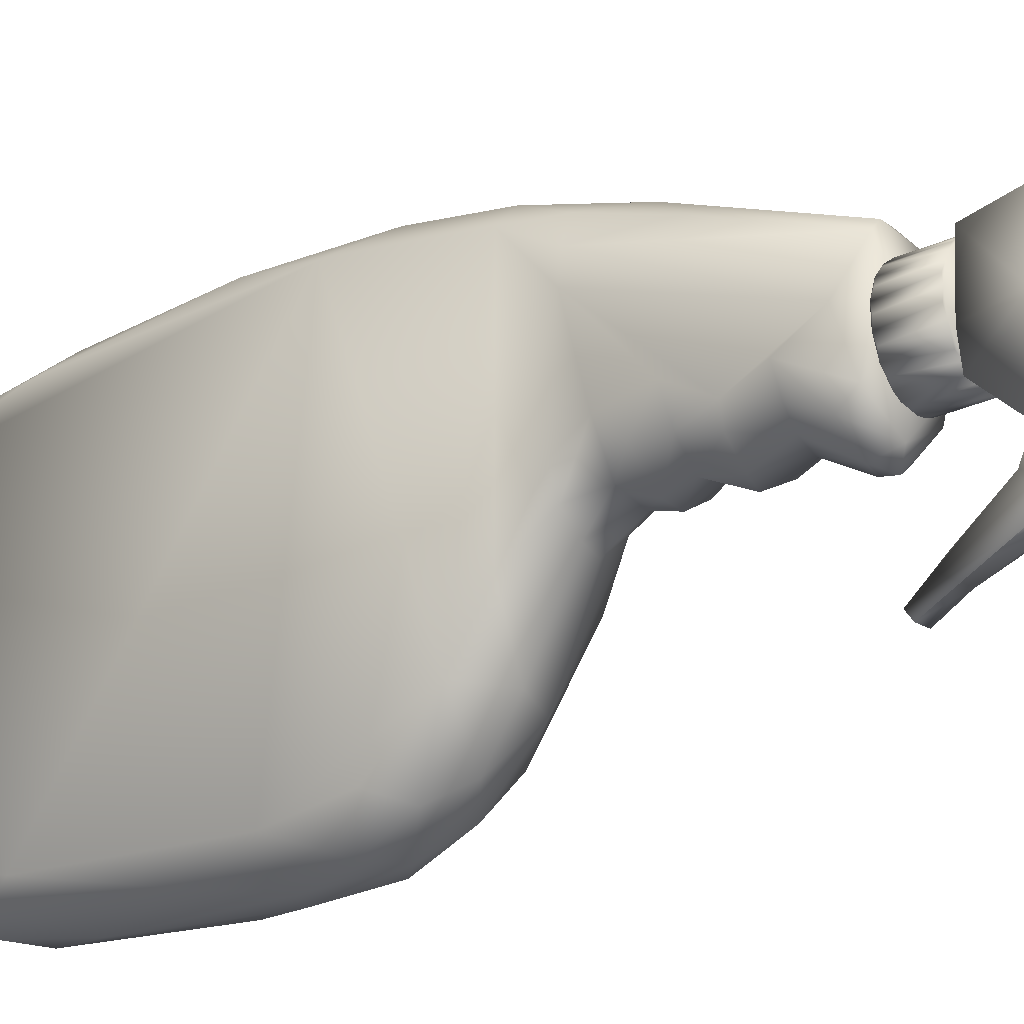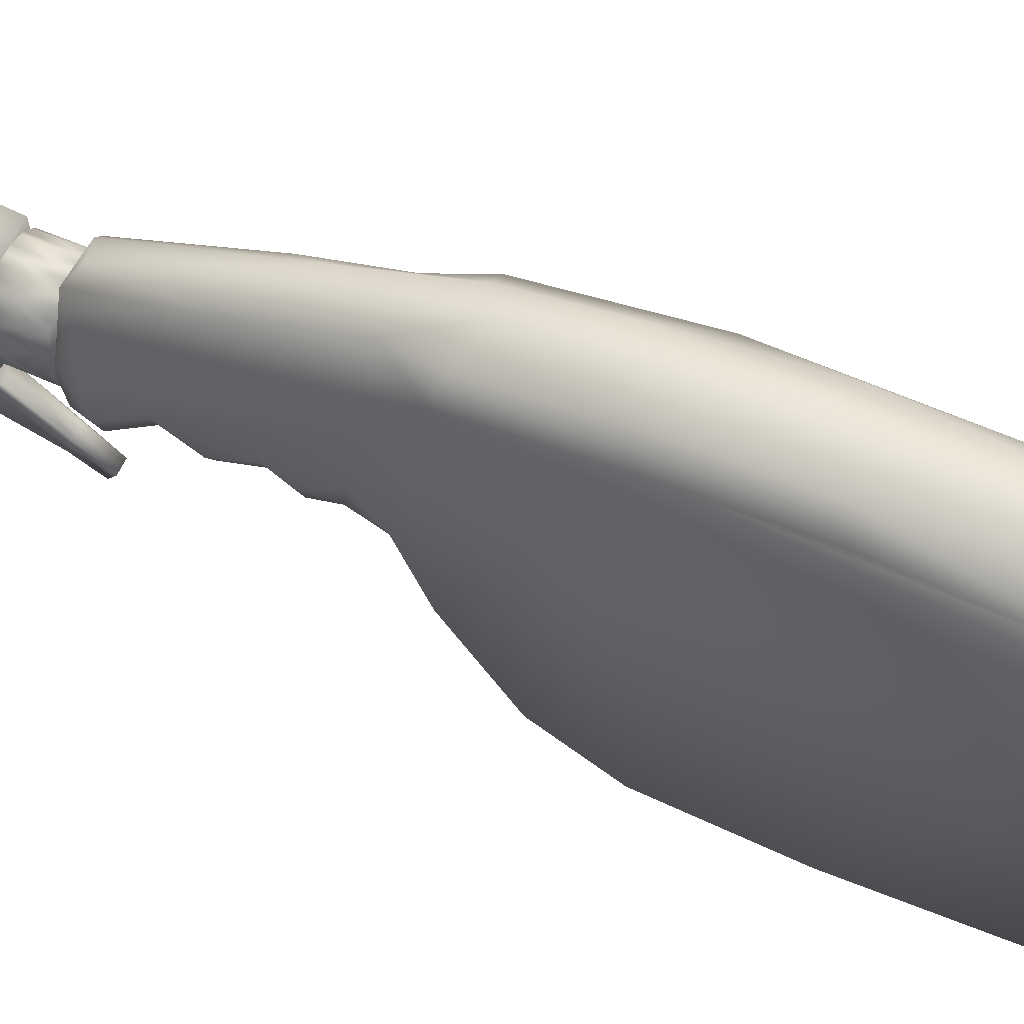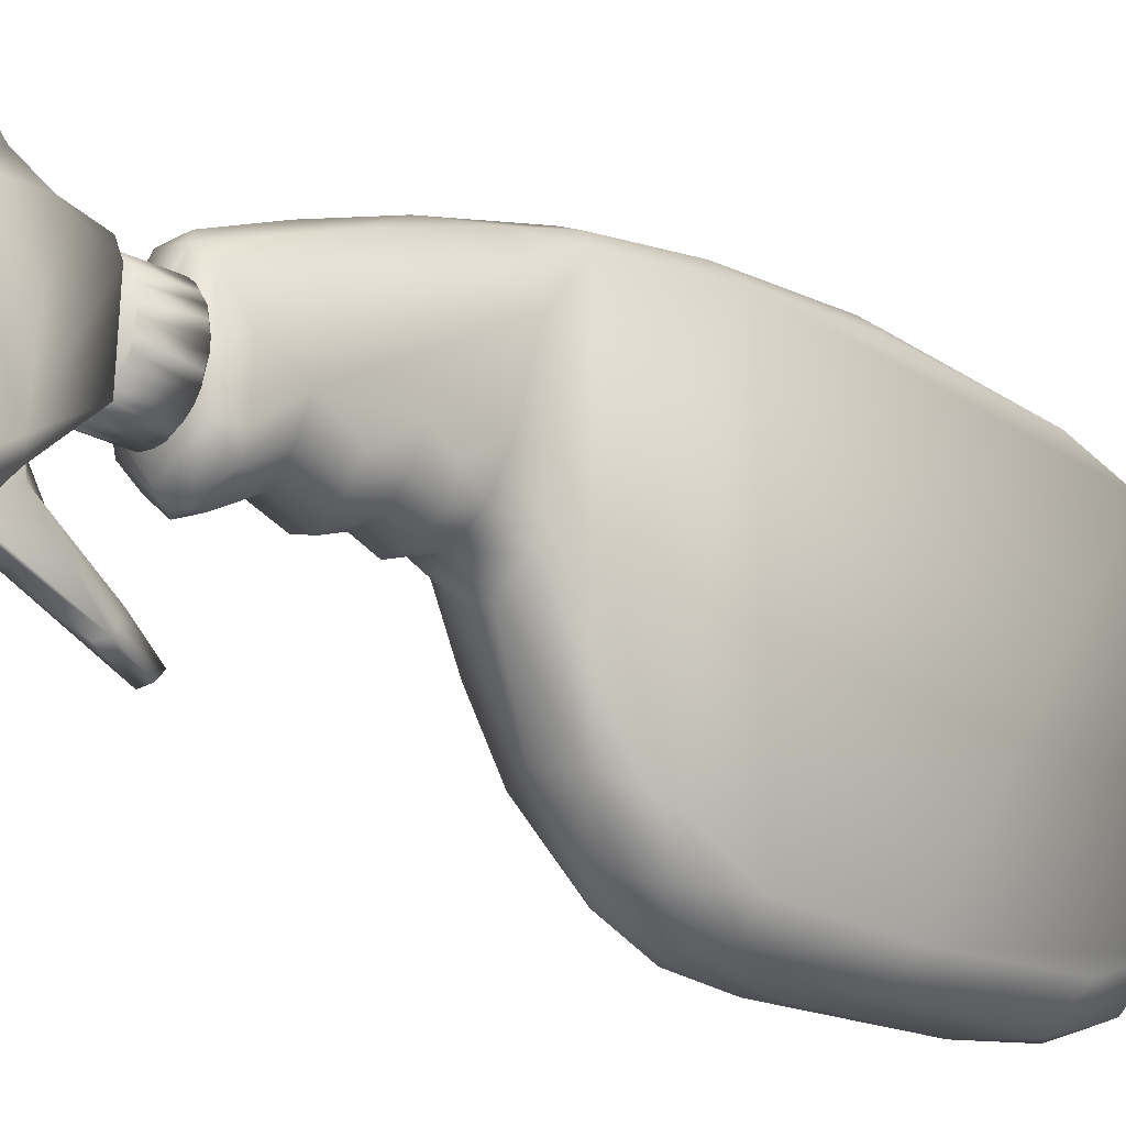
<metadata>
{"format":"obj","ext":"obj","renderer":"f3d","projection":"perspective","resolution":1024,"background":"white","views":[{"elev":-21.8,"azim":-50.2,"up":"+Y"},{"elev":57.7,"azim":114.6,"up":"+Y"},{"elev":-20.4,"azim":44.6,"up":"+Y"}]}
</metadata>
<code>
o Cylinder_217
v 0.007243 -0.01284 0.09742
v -0.007313 0.004427 0.09606
v -0.006033 -0.0169 0.09704
v -0.00684 0.01763 0.08472
v -0.005808 0.02482 0.1018
v -0.007184 -0.02137 0.1147
v -0.005853 -0.02867 0.1096
v -0.005883 0.0205 0.09534
v -0.003252 -0.02848 0.1219
v 0.00606 -0.02824 0.1072
v 0.007439 -0.0236 0.1145
v 0.006109 -0.01624 0.09658
v 0.006539 0.01783 0.08491
v 0.005929 0.02455 0.1014
v 0.006441 0.02021 0.09426
v 0.003525 -0.02834 0.122
v -0.003383 0.01703 0.1207
v -0.005958 -0.02878 0.1157
v 0.006031 -0.02878 0.1157
v 0.003557 0.01645 0.1207
v 0.006374 0.03203 0.1094
v 0.00584 0.03195 0.1078
v -0.005923 0.03206 0.108
v -0.006193 -0.02714 0.1059
v 0.007335 -0.004731 0.08461
v -0.006665 -0.005437 0.0847
v -0.007775 0.001996 0.08452
v 0.002221 -0.01273 0.0682
v 0.00184 -0.01223 0.06462
v 0.001605 -0.006505 0.0545
v 0.003091 0.0399 0.03171
v 0.006526 0.04195 0.01738
v 0.001157 0.04909 0.001658
v 0.002197 0.05185 -0.01779
v 0.004471 0.05284 -0.04686
v 0.006602 0.04091 -0.1214
v 0.01255 0.02812 0.01505
v -0.01052 0.01017 0.06578
v 0.001097 -0.05587 -0.04274
v 0.002103 -0.006679 0.02358
v -0.01216 0.02614 0.01845
v 0.006841 -0.05285 -0.0269
v 0.002515 -0.008425 0.03018
v 0.0008 -0.05304 -0.02058
v 0.006459 -0.04687 -0.1158
v 0.004094 -0.005026 0.03645
v 0.006893 -0.0329 0.000849
v -0.002356 -0.0313 0.003553
v 0.00706 -0.05389 -0.05815
v 0.003413 -0.05208 -0.1013
v 0.001204 0.03318 0.05116
v 0.006952 0.03258 0.04361
v 0.009674 -0.00385 0.07082
v -0.01453 -0.03206 -0.1188
v -0.00873 -0.01526 -0.1232
v -0.01464 0.03446 -0.119
v -0.006379 0.04544 -0.1151
v -0.009543 0.04502 -0.11
v -0.01058 -0.04761 -0.1028
v -0.009475 -0.05189 -0.05999
v -0.01372 -0.04756 -0.03966
v -0.009893 0.04988 -0.05049
v -0.0131 -0.04446 -0.01951
v -0.006511 0.05019 -0.01798
v -0.01287 -0.03108 -0.002851
v -0.006948 0.04108 0.01707
v -0.01167 0.004191 0.0241
v -0.00809 -0.006646 0.0152
v -0.01069 0.0338 0.01763
v -0.008454 -0.001001 0.03681
v -0.009245 -0.003978 0.0463
v -0.01079 0.004347 0.05563
v -0.009852 -0.006897 0.06573
v 0.01486 -0.03101 -0.1189
v 0.008731 -0.02588 -0.1231
v 0.01485 0.03224 -0.1195
v 0.01496 0.03719 -0.117
v 0.01408 0.04347 -0.09876
v 0.01493 -0.03857 -0.1164
v 0.01424 -0.04509 -0.09926
v 0.009701 0.05035 -0.0543
v 0.01382 0.04605 -0.05705
v 0.01384 -0.04638 -0.02703
v 0.009638 0.04858 -0.02115
v 0.01335 -0.03764 -0.008875
v 0.009433 0.04456 0.004967
v 0.008998 -0.006441 0.01485
v 0.01148 -0.000698 0.01489
v 0.009192 -0.004441 0.03014
v 0.01176 0.005399 0.03611
v 0.008677 -0.000953 0.0366
v 0.01099 0.03411 0.01712
v 0.008163 -0.005775 0.04643
v 0.007886 -0.002013 0.05564
v 0.009255 -0.008193 0.06559
v 0.008282 0.01799 0.06912
v -0.001068 -0.009834 0.07134
v 0.002092 0.02539 0.06894
v -0.006726 -0.03837 -0.1214
v -0.003672 0.02409 0.07048
v -0.002998 -0.05069 -0.1085
v -0.008966 -0.04405 -0.1174
v -0.002536 -0.0109 0.01501
v -0.002075 -0.0542 -0.08443
v -0.00101 -0.04294 -0.005784
v -0.006004 -0.05299 -0.02593
v -0.007154 0.03285 -0.1233
v -0.0064 -0.04708 -0.01306
v -0.003704 -0.05525 -0.04043
v -0.005819 -0.004986 0.02379
v -0.007087 0.04954 -0.09132
v -0.002828 0.05329 -0.04714
v -0.00623 0.04631 0.005614
v -0.003628 0.03962 0.03121
v -0.003731 -0.008652 0.04605
v -0.004086 -0.005127 0.0552
v -0.003474 -0.01226 0.06621
v 0.01433 -0.04741 -0.05946
v 0.01377 0.04457 -0.0263
v 0.01296 0.03977 0.006522
v -0.01411 0.03791 -0.1165
v -0.01456 -0.03915 -0.115
v -0.01442 -0.04476 -0.09433
v -0.01418 0.04295 -0.09546
v -0.01244 -0.01717 0.00645
v -0.01268 0.03977 0.006602
v -0.008309 0.000571 0.07263
v 0.009957 0.006714 0.07203
v 0.005307 0.02164 0.0719
v -0.004593 0.01252 0.07358
v 0.009071 0.000866 0.07255
v -0.008893 0.008967 0.07228
v -0.005128 0.01013 0.07329
v -0.01153 0.006519 0.03617
v -0.01089 -0.001673 0.03004
v -0.01011 -0.003314 0.07015
v 0.01291 -0.01622 0.006695
v 0.01236 0.008265 0.02063
v 0.01122 0.004634 0.05545
v 0.011 -0.001 0.04627
v 0.01089 -0.003405 0.0659
v -0.006382 0.03189 0.1095
v 0.007574 0.01907 0.1105
v -0.007338 0.01702 0.1107
v 0.008067 0.0137 0.08458
v -0.01105 0.000408 0.04695
v -0.002057 -0.005879 0.03599
v -0.005995 0.02158 0.07048
v 0.01184 0.001685 0.03008
v -0.00313 -0.008228 0.03039
v 0.000757 -0.00976 0.04508
v 0.005412 0.01113 0.07336
v 0.002801 -0.000489 0.07334
v -0.003013 -4e-06 0.07329
v -0.000453 -0.001144 0.07339
v 0.0109 0.009703 0.06573
v -0.007824 -0.001574 0.05561
v -0.007169 0.03392 0.03777
v 0.006567 0.03366 -0.1234
v 0.006892 0.04656 -0.1117
v 0.007315 -0.04658 -0.01312
v 0.009663 -0.00122 0.02308
v 0.005362 0.002958 0.07324
v 0.003956 0.0134 0.07309
v -0.002828 0.01361 0.07324
v 0.006569 -0.04104 -0.1204
v -0.006769 0.03936 -0.1223
v 0.00132 0.04496 -0.1182
v -0.002039 -0.04773 -0.1163
v -8.9e-05 0.04865 -0.1089
v 0.002379 0.05204 -0.082
v 0.002306 -0.01208 0.01456
v -0.01347 0.04513 -0.02955
v -0.01113 -0.000566 0.01563
v -0.005012 0.002957 0.07324
v 0.0105 0.007894 0.08439
v 0.01008 0.01061 0.08398
v 0.009196 0.01221 0.0844
v 0.007974 0.01409 0.08435
v 0.006506 0.01568 0.08407
v 0.004765 0.01681 0.08439
v 0.002798 0.01767 0.08439
v 0.000853 0.01802 0.08405
v -0.001159 0.01787 0.08434
v -0.01009 0.004652 0.08406
v -0.009571 0.002123 0.08441
v -0.008697 0.000369 0.08432
v -0.007503 -0.00157 0.08403
v -0.006053 -0.002875 0.0844
v -0.004286 -0.004191 0.08407
v -0.002438 -0.004875 0.0844
v -0.000362 -0.005318 0.08407
v 0.001677 -0.005184 0.0844
v -0.003527 -0.004716 0.0724
v -0.005375 -0.003671 0.07239
v -0.007079 -0.002264 0.07281
v -0.00835 -0.000499 0.07236
v -0.009449 0.00155 0.07279
v -0.01005 0.003725 0.07242
v -0.01038 0.006103 0.07282
v -0.004007 0.01717 0.07262
v 0.004078 0.01743 0.07283
v 0.005846 0.01637 0.07245
v 0.007484 0.01493 0.07239
v 0.008922 0.01317 0.07282
v 0.009854 0.01113 0.07236
v 0.0106 0.008903 0.07282
v 0.01079 0.006659 0.07244
v -0.01011 0.007044 0.08437
v -0.009626 0.01061 0.07279
v -0.009939 0.009155 0.08403
v -0.008677 0.01256 0.07241
v -0.009171 0.01132 0.08439
v -0.007416 0.01452 0.07279
v -0.00811 0.01333 0.08436
v -0.006048 0.01562 0.07233
v -0.0068 0.01504 0.08403
v -0.004954 0.01642 0.08441
v -0.003626 0.01742 0.08393
v -0.000297 0.01807 0.07273
v 0.01061 0.004401 0.07241
v 0.0107 0.005794 0.08403
v 0.01026 0.003389 0.0844
v 0.009154 8.6e-05 0.07237
v 0.009703 0.001328 0.08403
v 0.007888 -0.001746 0.07239
v 0.008347 -0.000906 0.0844
v 0.006308 -0.003322 0.07247
v 0.006442 -0.002618 0.08449
v 0.00453 -0.004492 0.0728
v 0.005464 -0.003724 0.08434
v 0.002609 -0.005144 0.07238
v 0.003755 -0.004712 0.08403
v 0.000506 -0.005481 0.07247
v -0.001616 -0.005373 0.07271
v 0.005306 -0.02809 0.1128
v 0.002337 -0.02829 0.1097
v -0.002142 -0.0283 0.1098
v -0.005067 -0.02807 0.1127
v -0.005093 -0.02778 0.1172
v 0.001995 -0.04107 0.1206
v -0.004568 -0.04125 0.1178
v -0.001838 -0.04175 0.1113
v 0.002026 -0.04174 0.1112
v 0.005283 -0.02772 0.1173
v 0.002289 -0.02763 0.1202
v -0.002106 -0.02738 0.1202
v -0.004547 -0.04153 0.114
v 0.004815 -0.04127 0.1178
v 0.004759 -0.04153 0.114
v 0.003918 -0.04147 0.1143
v 0.001708 -0.04163 0.1121
v -0.003731 -0.04147 0.1144
v -0.003705 -0.04124 0.1175
v -0.001446 -0.04105 0.1197
v 0.001684 -0.04107 0.1197
v 0.003925 -0.04124 0.1175
v 0.003337 -0.03931 0.1171
v 0.0015 -0.03947 0.1192
v 0.003444 -0.03977 0.1144
v -0.003221 -0.03953 0.1172
v 0.001443 -0.03973 0.1126
v -0.003114 -0.03953 0.1145
v -0.001179 -0.03918 0.119
v 0.002211 -0.0135 0.09311
v 0.001901 -0.0219 0.1068
v 0.001811 -0.03436 0.07019
v 0.003141 -0.01666 0.09392
v 0.001568 -0.02688 0.09288
v -0.002729 -0.0192 0.08996
v -0.00284 -0.007718 0.09513
v 0.002045 -0.03236 0.07905
v -0.002567 -0.02123 0.1061
v -0.00316 -0.02404 0.1018
v 0.003254 -0.02239 0.1038
v -0.001752 -0.03222 0.07931
v 0.001878 -0.03654 0.07203
v -0.002565 -0.02653 0.09247
v -0.001825 -0.03658 0.0719
v -0.002236 -0.01369 0.09308
v -0.001883 -0.007532 0.09423
v -0.001857 -0.02481 0.104
v 0.002504 -0.02513 0.1023
v 0.001969 -0.01933 0.08949
v 0.001672 0.0179 0.07236
v -0.002093 0.01786 0.07244
v -0.01012 0.00827 0.07234
v 0.0101 0.002076 0.07279
v -0.0013 -0.03995 0.1124
v -0.007787 0.009056 0.0725
v -0.007787 0.006843 0.07251
v -0.007787 0.004631 0.07251
v 0.008136 0.004631 0.07251
v 0.008136 0.006843 0.07251
v 0.008136 0.009056 0.0725
v -0.001813 -0.04109 0.1205
v -0.001462 -0.04162 0.1121
v 0.002438 -0.007334 0.09444
v -0.001608 -0.02744 0.07801
v 0.002123 -0.0283 0.07712
v -0.001882 -0.03427 0.07024
v -0.007787 0.01016 0.0725
v -0.007787 0.003525 0.07251
v 0.008136 0.003525 0.07251
v 0.008136 0.01016 0.0725
f 27 4 2
f 5 142 2
f 18 7 24
f 24 6 18
f 27 145 4
f 14 143 21
f 21 22 14
f 22 23 5
f 11 10 19
f 7 19 10
f 11 19 16
f 17 9 6
f 143 11 20
f 11 16 20
f 17 144 142
f 3 2 24
f 143 15 1
f 16 9 17
f 19 9 16
f 95 30 29
f 31 33 32
f 35 112 171
f 171 81 35
f 78 171 160
f 171 170 160
f 77 118 119
f 49 39 42
f 89 40 43
f 52 98 51
f 98 52 129
f 43 147 46
f 46 89 43
f 42 44 161
f 74 79 76
f 76 79 77
f 36 167 159
f 45 166 169
f 147 151 46
f 161 105 47
f 38 146 41
f 49 50 104
f 40 87 172
f 126 69 41
f 45 169 101
f 132 38 148
f 102 99 54
f 107 167 56
f 58 111 124
f 122 59 102
f 59 122 123
f 59 123 60
f 62 173 124
f 61 106 60
f 63 108 106
f 62 64 173
f 125 174 68
f 68 103 48
f 126 113 66
f 174 67 68
f 135 110 67
f 71 147 70
f 74 76 75
f 36 76 77
f 36 77 160
f 79 166 45
f 79 45 80
f 118 80 49
f 78 82 81
f 119 84 82
f 86 119 120
f 87 137 47
f 162 88 87
f 149 162 89
f 89 91 90
f 90 149 89
f 141 139 95
f 92 37 156
f 156 96 92
f 52 92 96
f 129 52 96
f 136 127 97
f 98 129 100
f 75 55 99
f 101 59 104
f 104 50 101
f 101 102 59
f 104 60 109
f 109 39 104
f 103 172 48
f 114 51 100
f 100 158 114
f 65 48 105
f 105 108 65
f 169 166 99
f 99 102 169
f 36 168 167
f 159 167 107
f 108 105 44
f 135 70 150
f 51 98 100
f 109 44 39
f 150 40 110
f 110 135 150
f 40 103 110
f 170 111 57
f 111 58 57
f 171 112 111
f 64 62 112
f 33 113 64
f 33 31 113
f 113 31 114
f 114 66 113
f 115 151 147
f 116 73 117
f 117 29 30
f 78 77 119
f 88 37 137
f 124 173 56
f 65 63 61
f 152 164 129
f 153 131 97
f 130 148 100
f 127 154 155
f 129 165 130
f 133 127 132
f 148 130 132
f 41 174 125
f 128 53 131
f 141 53 128
f 132 127 136
f 41 67 174
f 72 38 136
f 123 173 61
f 126 125 65
f 38 72 146
f 134 41 146
f 67 41 134
f 67 134 135
f 83 85 119
f 138 37 88
f 90 138 149
f 37 138 90
f 140 139 90
f 156 139 141
f 2 3 26 27
f 1 145 25
f 15 145 1
f 12 10 11 1
f 5 23 142
f 8 5 2
f 10 24 7
f 13 4 145
f 16 17 20
f 12 25 26
f 26 3 12
f 25 12 1
f 14 15 143
f 14 22 5
f 7 18 19
f 14 8 15
f 14 5 8
f 25 145 27
f 21 23 22
f 21 142 23
f 19 18 9
f 18 6 9
f 6 144 17
f 20 17 21
f 20 21 143
f 17 142 21
f 24 10 12 3
f 84 86 33 34
f 24 2 6
f 2 142 144
f 144 6 2
f 1 11 143
f 15 8 13
f 13 145 15
f 4 8 2
f 8 4 13
f 25 27 26
f 28 53 95
f 28 95 29
f 95 94 30
f 93 46 151
f 93 91 46
f 31 32 52
f 32 33 86
f 34 35 81 84
f 113 126 173 64
f 35 34 112
f 171 78 81
f 36 160 168
f 160 170 168
f 92 120 37
f 137 120 119
f 119 85 137
f 40 162 87
f 30 94 93
f 93 151 30
f 89 162 40
f 42 39 44
f 43 150 147
f 46 91 89
f 161 44 105
f 47 105 48
f 31 52 51
f 56 173 123
f 47 48 172
f 172 87 47
f 54 56 122
f 104 39 49
f 49 80 50
f 50 80 45
f 50 45 101
f 54 122 102
f 54 99 55
f 55 56 54
f 56 55 107
f 167 121 56
f 121 167 57
f 121 57 58
f 58 124 121
f 60 123 61
f 62 124 111
f 61 63 106
f 63 65 108
f 65 125 48
f 146 71 70 134
f 68 48 125
f 66 69 126
f 110 68 67
f 69 66 158
f 135 134 70
f 157 71 146 72
f 79 74 75 166
f 157 72 73
f 69 38 41
f 69 158 148
f 148 38 69
f 42 83 118 49
f 76 159 75
f 36 159 76
f 77 78 160
f 161 85 83 42
f 82 84 81
f 120 92 32 86
f 86 84 119
f 85 161 47
f 47 137 85
f 91 93 140 90
f 162 138 88
f 149 138 162
f 52 32 92
f 94 139 140 93
f 30 151 115 116
f 95 139 94
f 128 129 96
f 128 96 156
f 95 53 141
f 99 166 75
f 97 53 28
f 97 131 53
f 169 102 101
f 104 59 60
f 114 31 51
f 106 108 44
f 150 70 147
f 100 148 158
f 109 106 44
f 150 43 40
f 71 157 116
f 107 55 75 159
f 116 115 71
f 60 106 109
f 40 172 103
f 110 103 68
f 97 117 73 136
f 57 167 168
f 168 170 57
f 170 171 111
f 111 112 62
f 64 112 34
f 64 34 33
f 114 158 66
f 115 147 71
f 116 117 30
f 116 157 73
f 117 97 28
f 117 28 29
f 118 79 80
f 119 82 78
f 137 87 88
f 124 56 121
f 131 163 152
f 152 129 128
f 152 128 131
f 153 97 155
f 153 163 131
f 100 129 130
f 127 175 154
f 155 97 127
f 129 164 165
f 130 133 132
f 133 175 127
f 120 137 37
f 132 136 38
f 73 72 136
f 126 41 125
f 173 126 65
f 123 122 56
f 61 173 65
f 118 77 79
f 83 119 118
f 90 139 37
f 156 37 139
f 128 156 141
f 183 182 184
f 217 218 215
f 211 213 209
f 192 191 193
f 233 193 231
f 227 226 229
f 225 227 223
f 176 223 229
f 223 227 229
f 229 231 193
f 193 191 229
f 191 189 229
f 189 186 229
f 213 218 229
f 215 218 213
f 218 182 229
f 182 181 229
f 181 179 229
f 179 178 229
f 178 176 229
f 222 223 176
f 206 204 287
f 204 285 287
f 204 203 285
f 285 286 287
f 286 216 287
f 287 199 197
f 197 195 287
f 195 194 287
f 194 232 287
f 194 234 232
f 232 226 287
f 232 228 226
f 226 224 287
f 224 206 287
f 221 206 224
f 222 208 221
f 223 221 288
f 230 228 232
f 192 234 235
f 235 234 194
f 188 196 197
f 186 198 199
f 185 199 200
f 215 212 214
f 218 216 201
f 285 183 220
f 182 285 202
f 181 202 203
f 180 203 204
f 179 204 205
f 178 205 206
f 177 206 207
f 176 207 208
f 287 211 209
f 210 213 211
f 212 215 213
f 215 214 217
f 217 216 218
f 286 184 219
f 219 184 218
f 220 286 285
f 184 220 183
f 285 182 183
f 202 285 203
f 202 181 182
f 181 203 180
f 180 204 179
f 205 204 206
f 179 205 178
f 207 206 208
f 207 176 177
f 208 222 176
f 222 221 223
f 288 225 223
f 225 224 227
f 228 231 229
f 231 230 233
f 232 193 233
f 234 192 193
f 192 235 191
f 191 194 190
f 190 195 189
f 196 195 197
f 189 196 188
f 197 187 188
f 198 197 199
f 199 185 186
f 200 199 287
f 185 200 209
f 213 229 186 209
f 240 248 239
f 236 245 247
f 240 239 247
f 239 238 247
f 238 237 247
f 237 236 247
f 236 249 245
f 264 261 255
f 252 251 244
f 253 297 248
f 254 253 248
f 255 254 296
f 296 254 242
f 256 255 241
f 256 241 257
f 257 250 251
f 258 262 263
f 264 258 263
f 252 297 262
f 255 256 264
f 289 262 297
f 259 264 256
f 258 259 257
f 253 254 261
f 257 251 260
f 254 255 261
f 289 263 262
f 264 259 258
f 268 275 298
f 269 282 283
f 277 272 300
f 300 267 277
f 271 273 274
f 269 275 272
f 278 276 279
f 267 279 277
f 266 271 298
f 278 274 282
f 269 276 278
f 279 272 277
f 301 300 299
f 280 298 281
f 273 266 282
f 274 270 271
f 280 271 270
f 298 265 268
f 275 283 266
f 283 282 266
f 298 280 265
f 275 269 283
f 296 246 241
f 241 245 249
f 242 247 296
f 244 236 237
f 244 250 236
f 177 176 178
f 180 179 181
f 185 209 186
f 188 187 189
f 190 189 191
f 189 187 186
f 184 182 218
f 221 208 206
f 212 287 216
f 224 225 288
f 226 227 224
f 228 229 226
f 230 231 228
f 232 233 230
f 234 193 232
f 194 191 235
f 195 190 194
f 196 189 195
f 198 187 197
f 287 209 200
f 210 211 287
f 212 213 210
f 216 217 214
f 286 219 201
f 286 201 216
f 220 184 286
f 210 287 212
f 214 212 216
f 218 201 219
f 178 206 177
f 288 221 224
f 187 198 186
f 300 284 270 299
f 242 248 240
f 245 246 247
f 236 250 249
f 244 251 250
f 248 297 243
f 241 255 296
f 249 257 241
f 252 244 243
f 297 252 243
f 248 242 254
f 257 249 250
f 289 297 263
f 253 263 297
f 257 259 256
f 263 253 261
f 258 257 260
f 260 251 262
f 252 262 251
f 258 260 262
f 263 261 264
f 272 275 268 300
f 270 301 299
f 300 301 267
f 272 276 269
f 268 284 300
f 268 265 284
f 266 298 275
f 265 280 270 284
f 278 279 301
f 278 301 270
f 281 298 271
f 271 266 273
f 279 267 301
f 269 278 282
f 272 279 276
f 282 274 273
f 280 281 271
f 270 274 278
f 243 238 239 248
f 244 237 238
f 238 243 244
f 247 242 240
f 245 241 246
f 247 246 296

</code>
